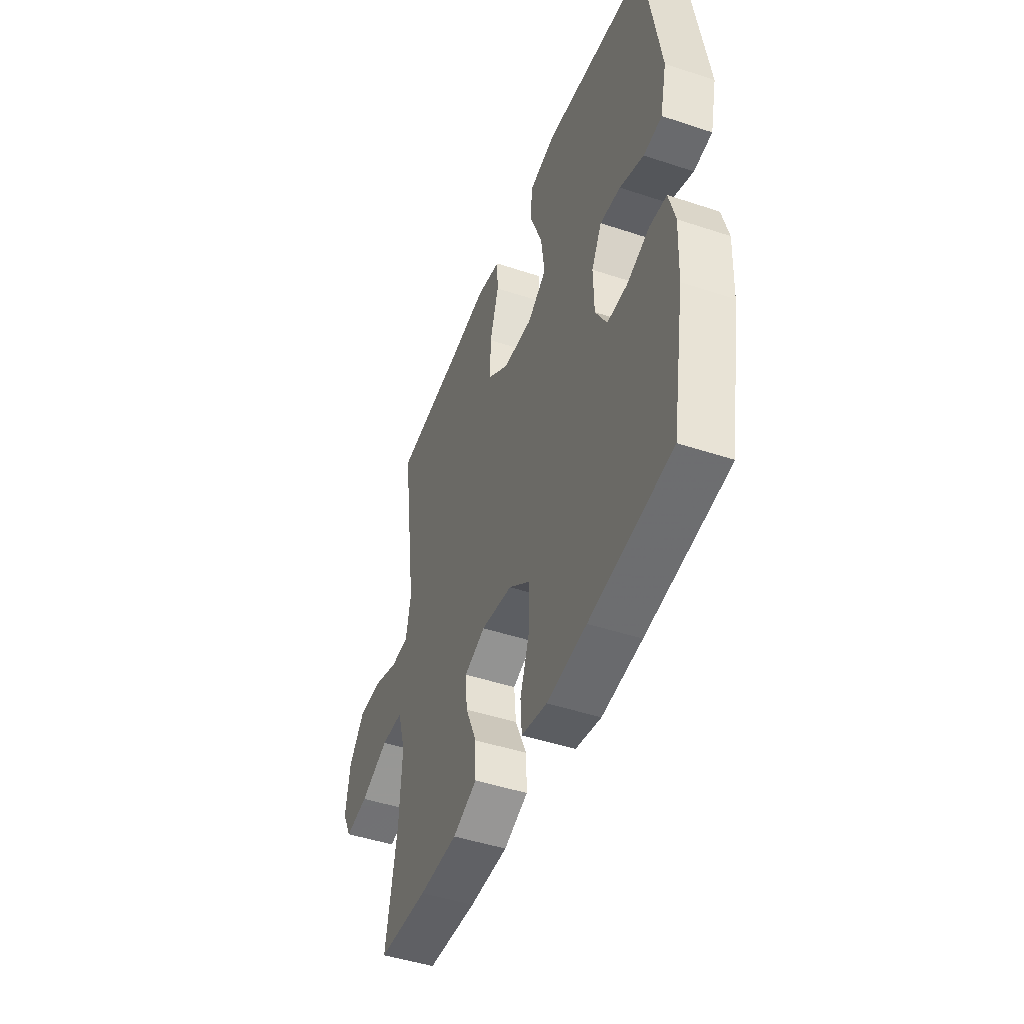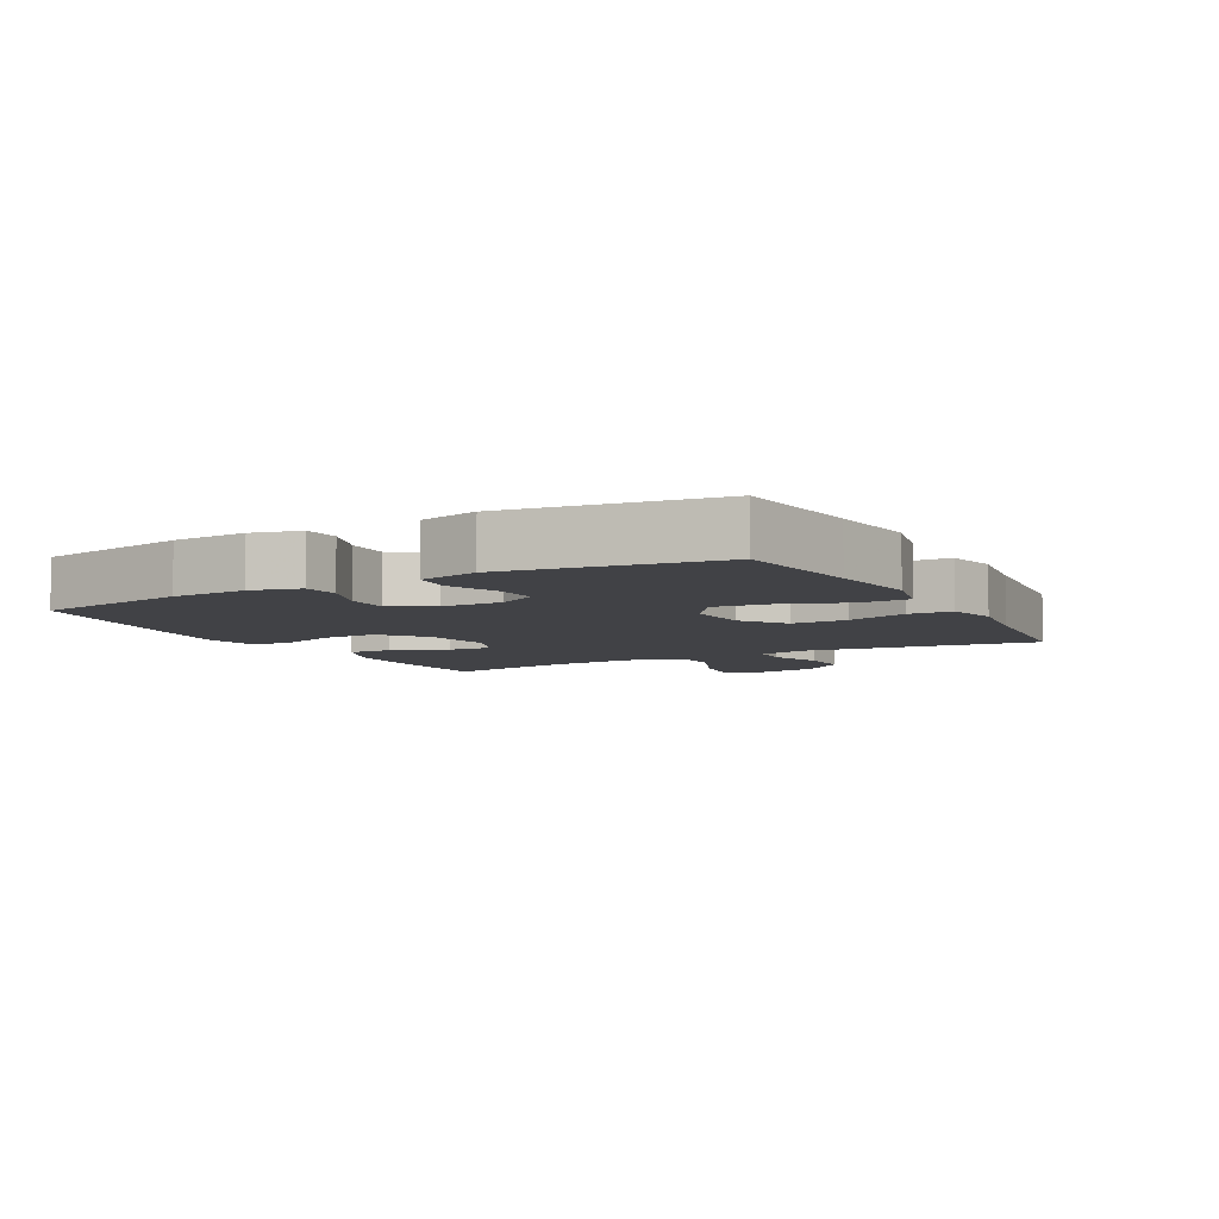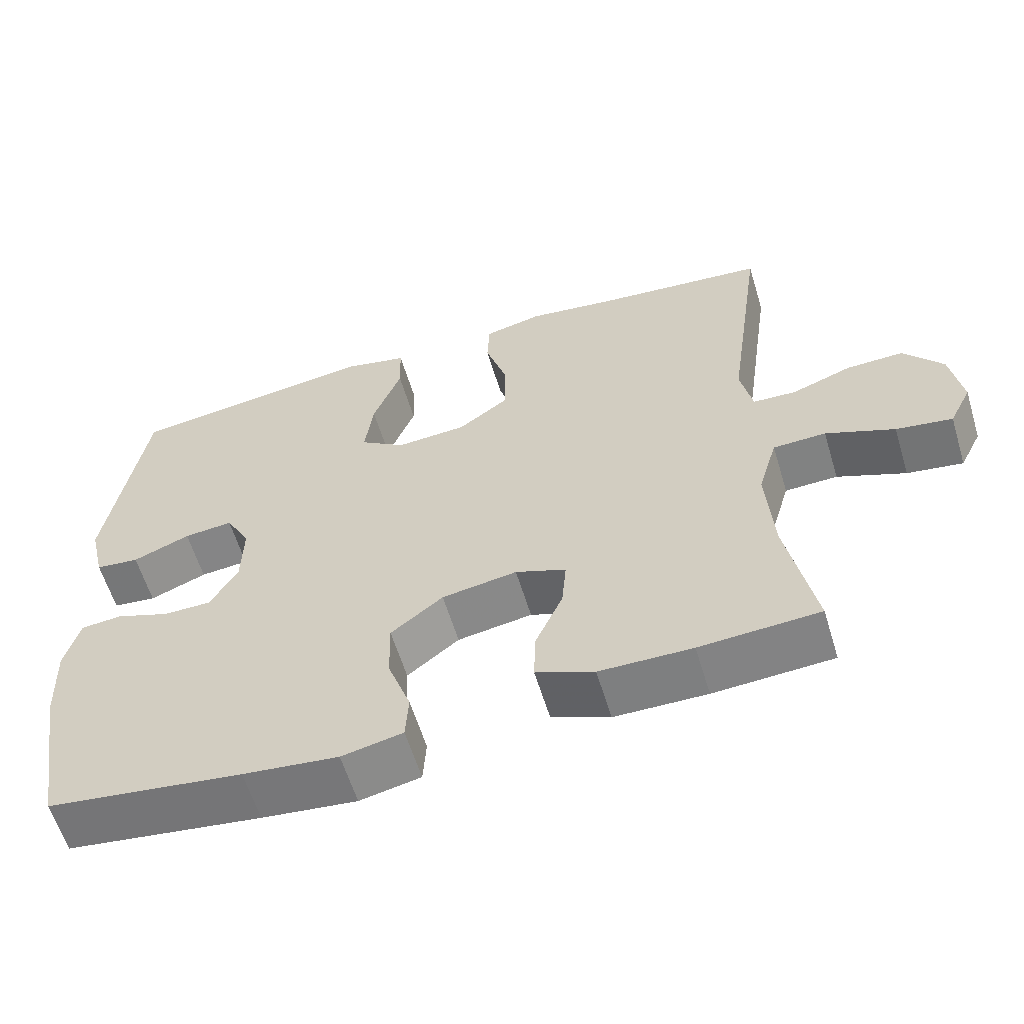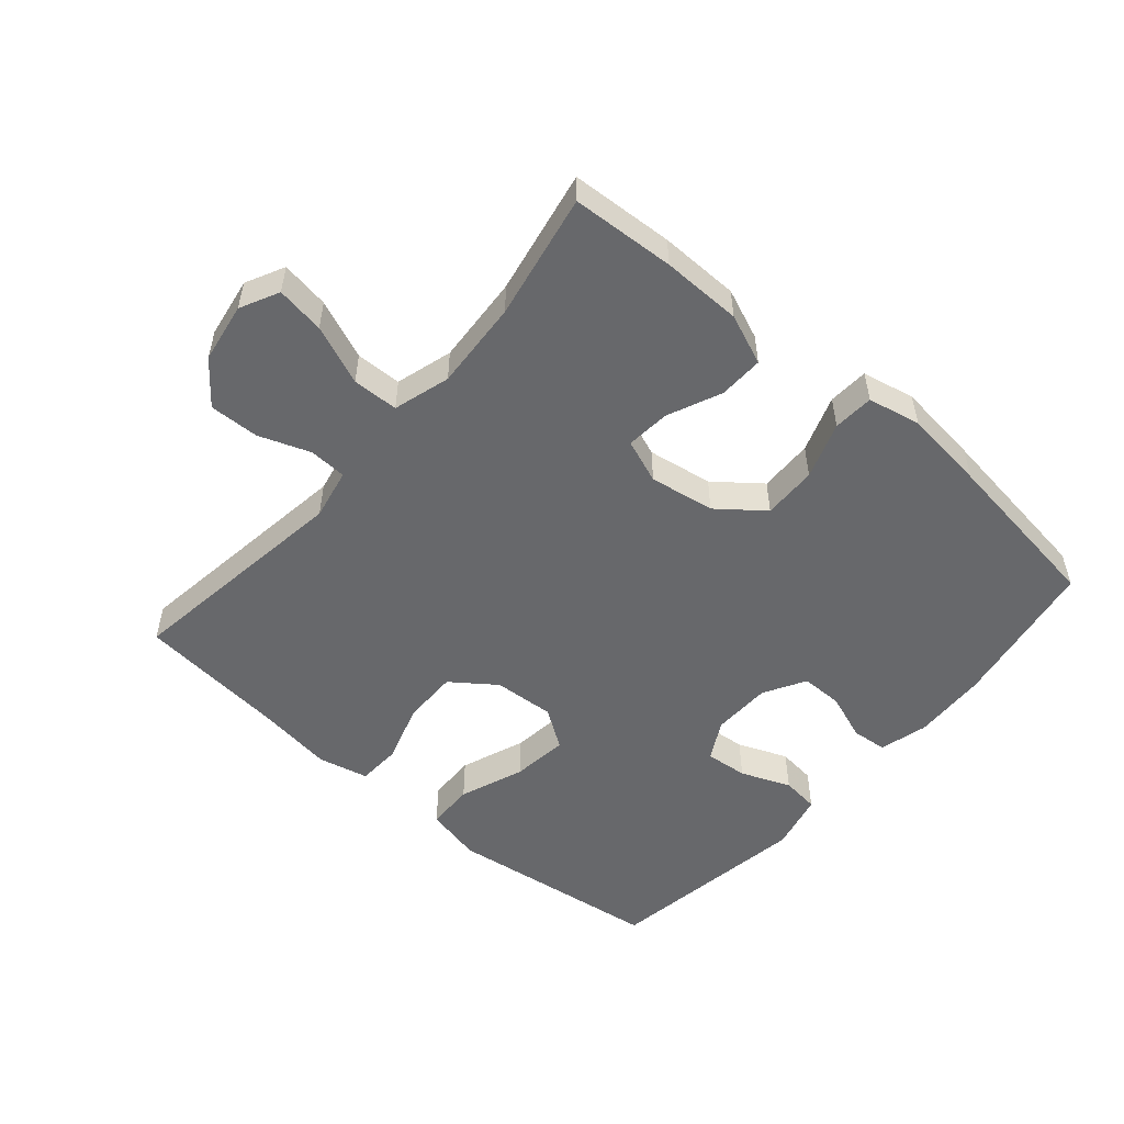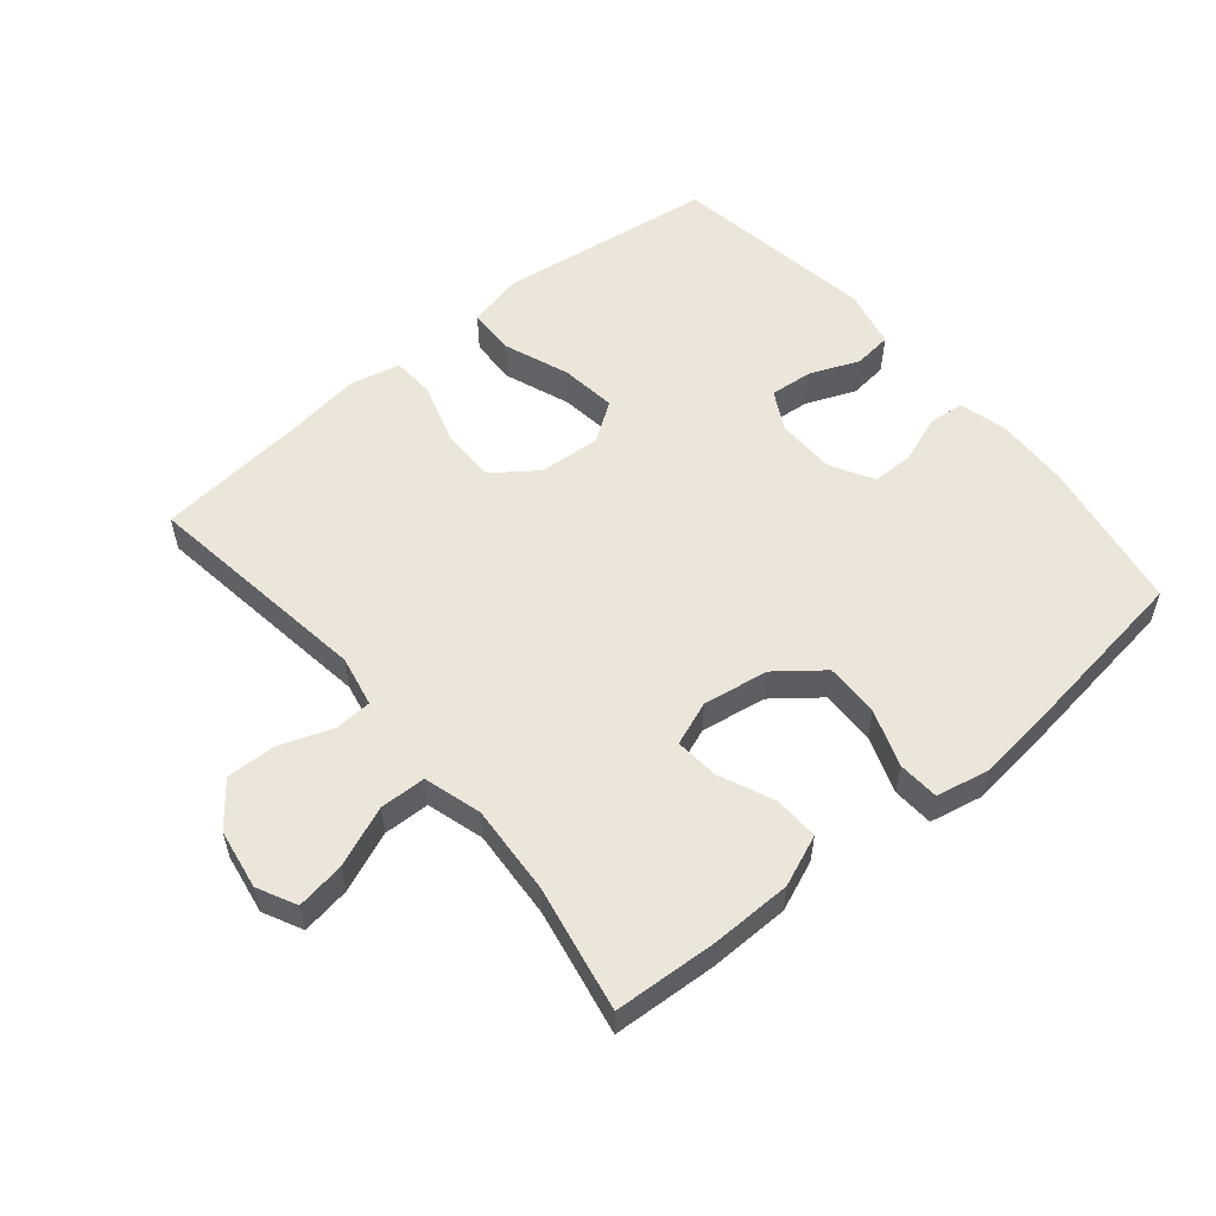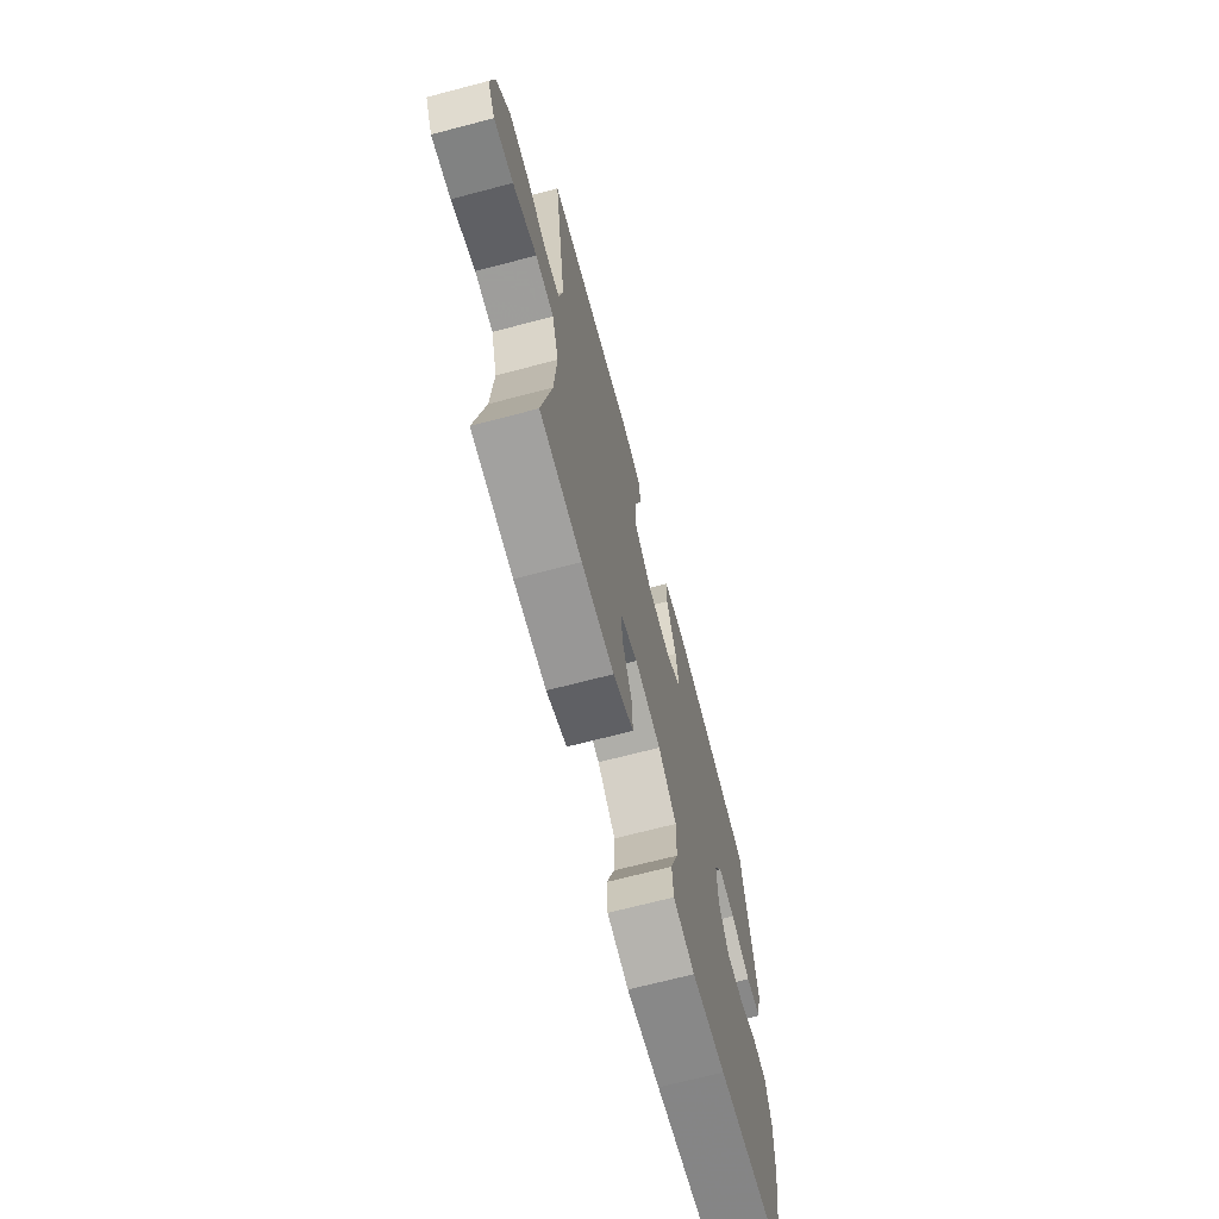
<metadata>
{"format":"obj","ext":"obj","renderer":"f3d","projection":"perspective","resolution":1024,"background":"white","views":[{"elev":-46.6,"azim":-110.7,"up":"+Z"},{"elev":-6.7,"azim":-61.2,"up":"+Y"},{"elev":-60.0,"azim":16.9,"up":"+Z"},{"elev":-52.5,"azim":139.3,"up":"+Y"},{"elev":55.3,"azim":140.3,"up":"+Y"},{"elev":-69.2,"azim":104.7,"up":"+Z"}]}
</metadata>
<code>
v -0.5 0.07 0.5
v -0.302 0.07 0.526
v -0.166 0.07 0.544
v -0.078 0.07 0.524
v -0.076 0.07 0.45
v -0.114 0.07 0.35
v -0.125 0.07 0.263
v -0.064 0.07 0.221
v 0.031 0.07 0.227
v 0.099 0.07 0.277
v 0.098 0.07 0.363
v 0.069 0.07 0.456
v 0.072 0.07 0.523
v 0.15 0.07 0.541
v 0.269 0.07 0.524
v 0.5 0.07 0.5
v 0.45 0.07 0.143
v 0.466 0.07 0.064
v 0.524 0.07 0.061
v 0.604 0.07 0.09
v 0.681 0.07 0.092
v 0.733 0.07 0.026
v 0.748 0.07 -0.067
v 0.718 0.07 -0.127
v 0.643 0.07 -0.115
v 0.551 0.07 -0.077
v 0.48 0.07 -0.079
v 0.454 0.07 -0.167
v 0.463 0.07 -0.305
v 0.5 0.07 -0.5
v 0.34 0.07 -0.509
v 0.216 0.07 -0.507
v 0.138 0.07 -0.475
v 0.14 0.07 -0.406
v 0.177 0.07 -0.322
v 0.183 0.07 -0.254
v 0.115 0.07 -0.228
v 0.014 0.07 -0.244
v -0.056 0.07 -0.299
v -0.054 0.07 -0.383
v -0.023 0.07 -0.471
v -0.027 0.07 -0.534
v -0.109 0.07 -0.551
v -0.237 0.07 -0.536
v -0.5 0.07 -0.5
v -0.541 0.07 -0.265
v -0.546 0.07 -0.15
v -0.526 0.07 -0.075
v -0.471 0.07 -0.07
v -0.398 0.07 -0.097
v -0.333 0.07 -0.097
v -0.296 0.07 -0.032
v -0.294 0.07 0.06
v -0.327 0.07 0.121
v -0.393 0.07 0.115
v -0.47 0.07 0.084
v -0.529 0.07 0.091
v -0.55 0.07 0.181
v -0.5 0 0.5
v -0.302 0 0.526
v -0.166 0 0.544
v -0.078 0 0.524
v -0.076 0 0.45
v -0.114 0 0.35
v -0.125 0 0.263
v -0.064 0 0.221
v 0.031 0 0.227
v 0.099 0 0.277
v 0.098 0 0.363
v 0.069 0 0.456
v 0.072 0 0.523
v 0.15 0 0.541
v 0.269 0 0.524
v 0.5 0 0.5
v 0.45 0 0.143
v 0.466 0 0.064
v 0.524 0 0.061
v 0.604 0 0.09
v 0.681 0 0.092
v 0.733 0 0.026
v 0.748 0 -0.067
v 0.718 0 -0.127
v 0.643 0 -0.115
v 0.551 0 -0.077
v 0.48 0 -0.079
v 0.454 0 -0.167
v 0.463 0 -0.305
v 0.5 0 -0.5
v 0.34 0 -0.509
v 0.216 0 -0.507
v 0.138 0 -0.475
v 0.14 0 -0.406
v 0.177 0 -0.322
v 0.183 0 -0.254
v 0.115 0 -0.228
v 0.014 0 -0.244
v -0.056 0 -0.299
v -0.054 0 -0.383
v -0.023 0 -0.471
v -0.027 0 -0.534
v -0.109 0 -0.551
v -0.237 0 -0.536
v -0.5 0 -0.5
v -0.541 0 -0.265
v -0.546 0 -0.15
v -0.526 0 -0.075
v -0.471 0 -0.07
v -0.398 0 -0.097
v -0.333 0 -0.097
v -0.296 0 -0.032
v -0.294 0 0.06
v -0.327 0 0.121
v -0.393 0 0.115
v -0.47 0 0.084
v -0.529 0 0.091
v -0.55 0 0.181
f 55 56 57 58
f 54 55 58 1
f 53 54 1 2
f 47 48 49 50
f 47 50 51
f 46 47 51
f 45 46 51
f 44 45 51 52
f 40 41 42 43
f 39 40 43 44
f 32 33 34 35
f 32 35 36
f 29 30 31 32
f 28 29 32 36
f 27 28 36 37
f 23 24 25 26
f 23 26 27
f 22 23 27
f 19 20 21 22
f 18 19 22 27
f 17 18 27 37
f 15 16 17 37
f 11 12 13 14
f 10 11 14 15
f 3 4 5 6
f 53 2 3 6
f 53 6 7
f 39 44 52 53
f 38 39 53 7
f 10 15 37 38
f 9 10 38
f 8 9 38
f 7 8 38
f 116 115 114 113
f 59 116 113 112
f 60 59 112 111
f 108 107 106 105
f 109 108 105
f 109 105 104
f 109 104 103
f 110 109 103 102
f 101 100 99 98
f 102 101 98 97
f 93 92 91 90
f 94 93 90
f 90 89 88 87
f 94 90 87 86
f 95 94 86 85
f 84 83 82 81
f 85 84 81
f 85 81 80
f 80 79 78 77
f 85 80 77 76
f 95 85 76 75
f 95 75 74 73
f 72 71 70 69
f 73 72 69 68
f 64 63 62 61
f 64 61 60 111
f 65 64 111
f 111 110 102 97
f 65 111 97 96
f 96 95 73 68
f 96 68 67
f 96 67 66
f 96 66 65
f 1 59 60 2
f 2 60 61 3
f 3 61 62 4
f 4 62 63 5
f 5 63 64 6
f 6 64 65 7
f 7 65 66 8
f 8 66 67 9
f 9 67 68 10
f 10 68 69 11
f 11 69 70 12
f 12 70 71 13
f 13 71 72 14
f 14 72 73 15
f 15 73 74 16
f 16 74 75 17
f 17 75 76 18
f 18 76 77 19
f 19 77 78 20
f 20 78 79 21
f 21 79 80 22
f 22 80 81 23
f 23 81 82 24
f 24 82 83 25
f 25 83 84 26
f 26 84 85 27
f 27 85 86 28
f 28 86 87 29
f 29 87 88 30
f 30 88 89 31
f 31 89 90 32
f 32 90 91 33
f 33 91 92 34
f 34 92 93 35
f 35 93 94 36
f 36 94 95 37
f 37 95 96 38
f 38 96 97 39
f 39 97 98 40
f 40 98 99 41
f 41 99 100 42
f 42 100 101 43
f 43 101 102 44
f 44 102 103 45
f 45 103 104 46
f 46 104 105 47
f 47 105 106 48
f 48 106 107 49
f 49 107 108 50
f 50 108 109 51
f 51 109 110 52
f 52 110 111 53
f 53 111 112 54
f 54 112 113 55
f 55 113 114 56
f 56 114 115 57
f 57 115 116 58
f 58 116 59 1

</code>
